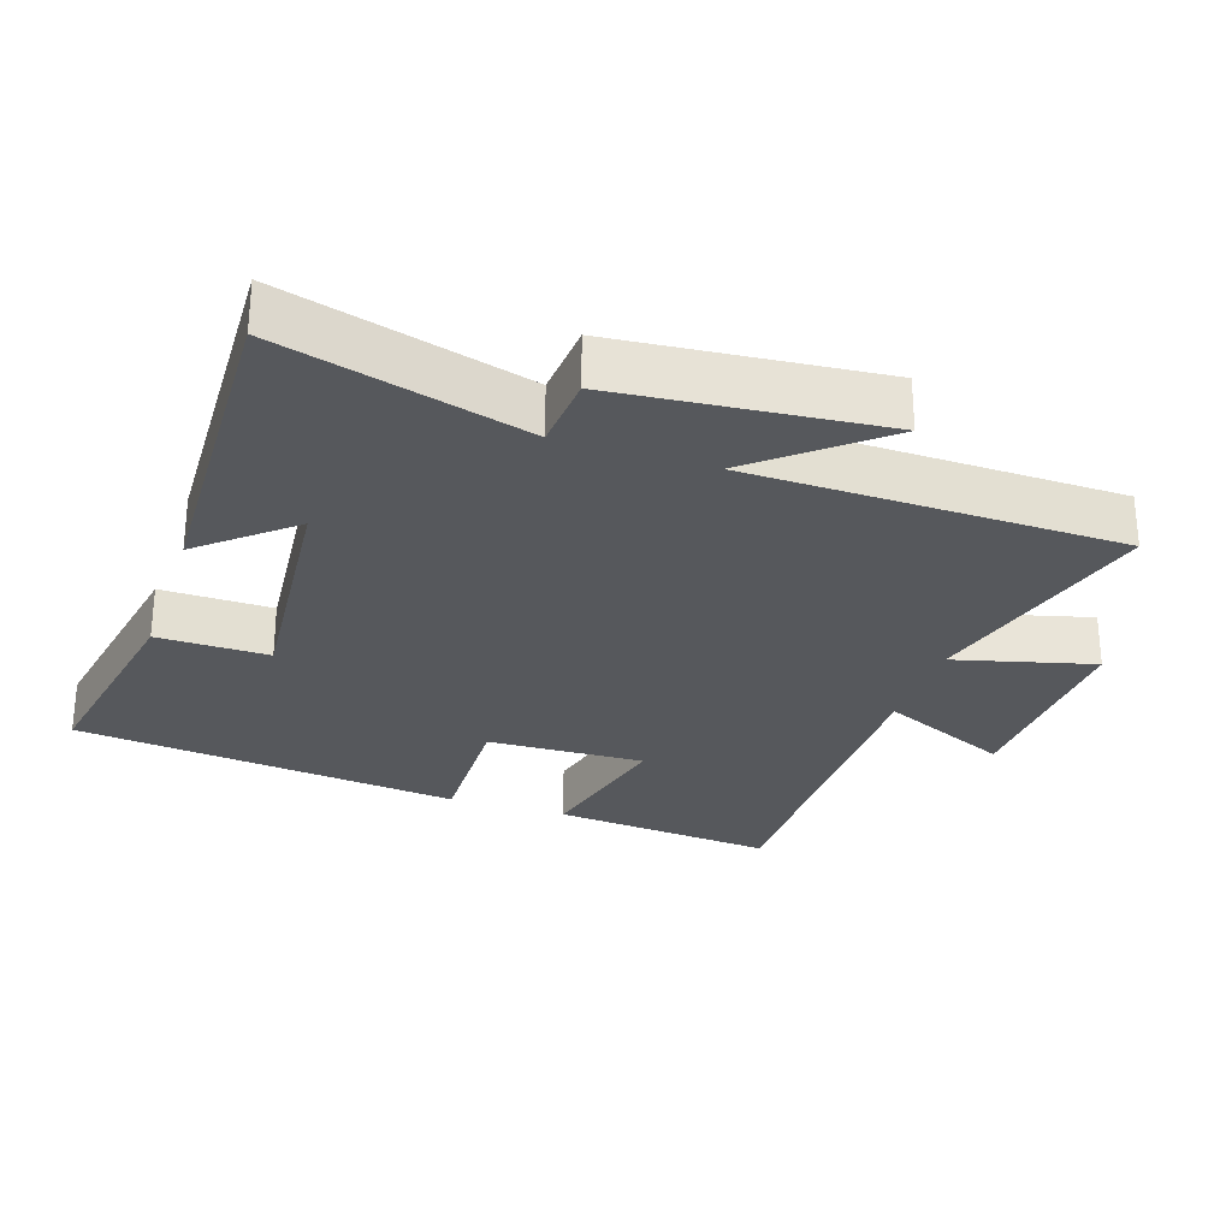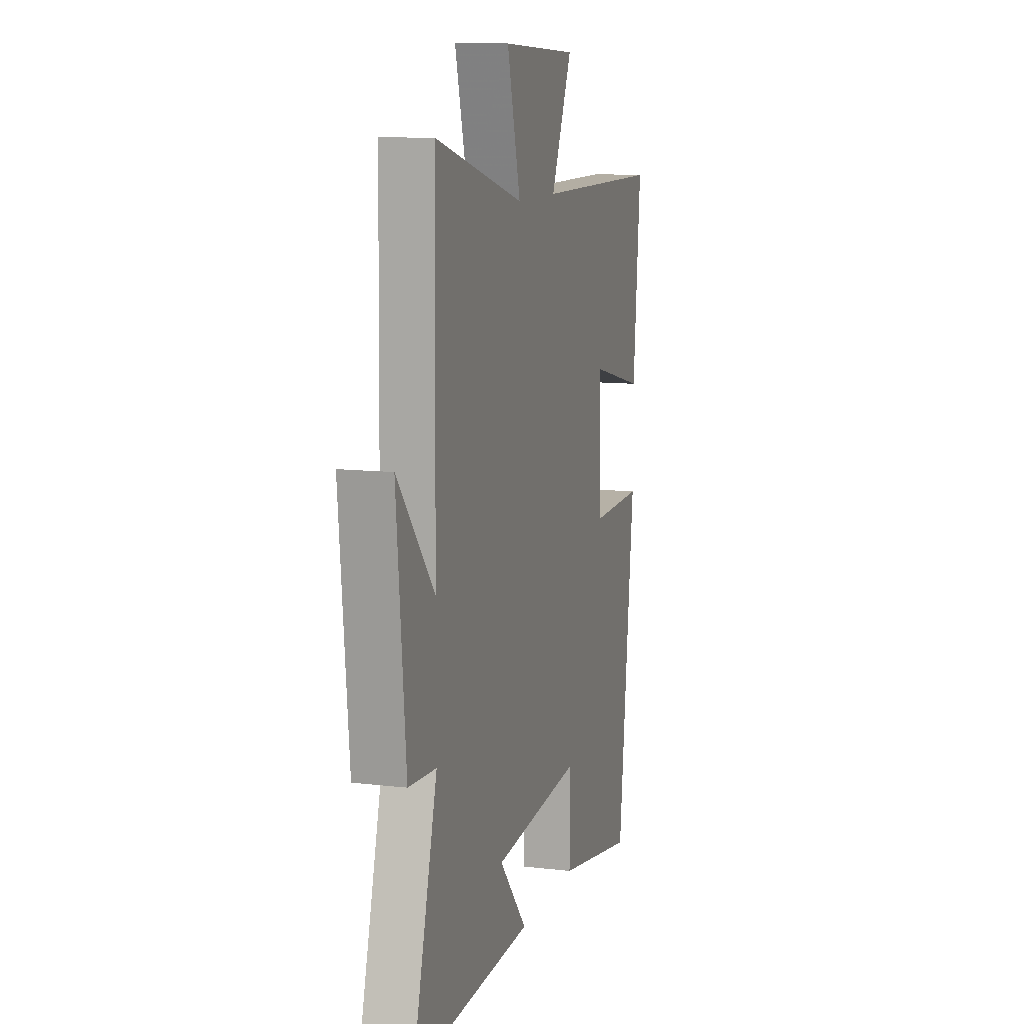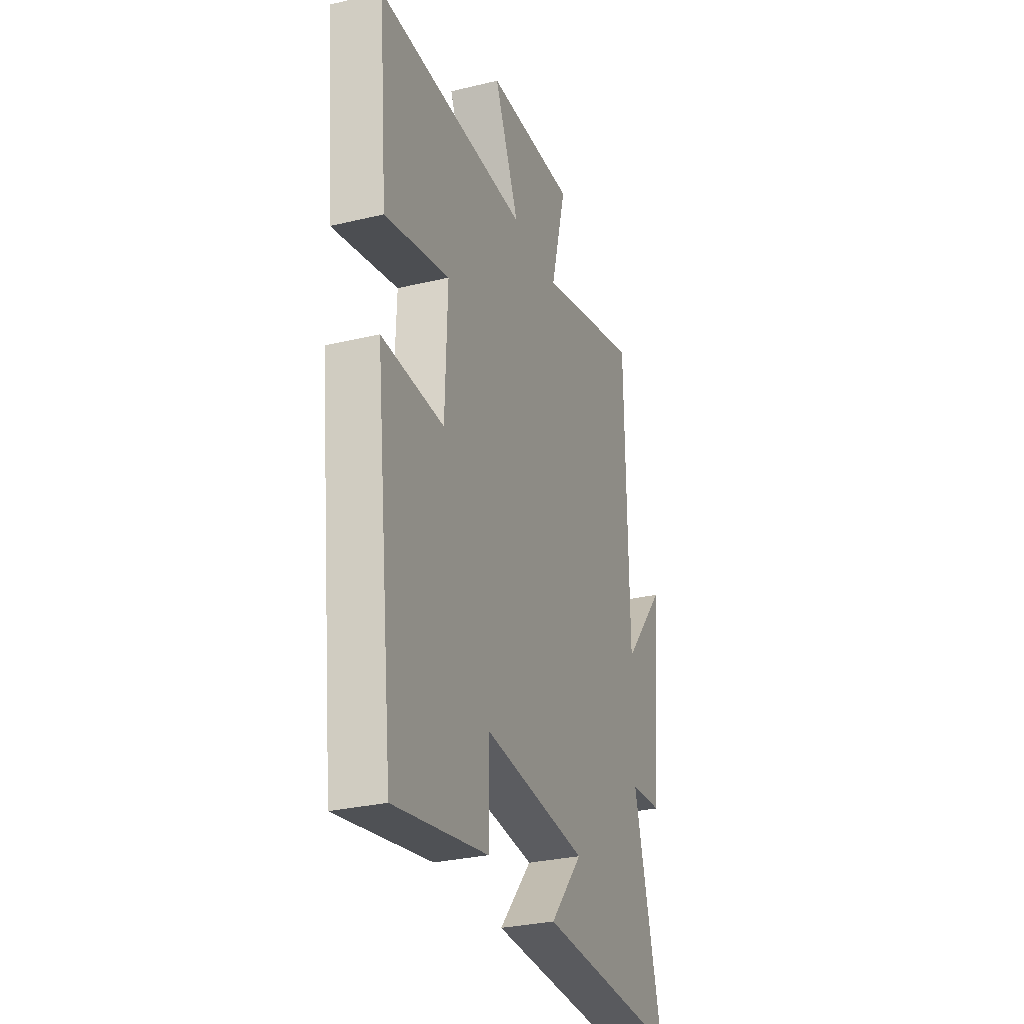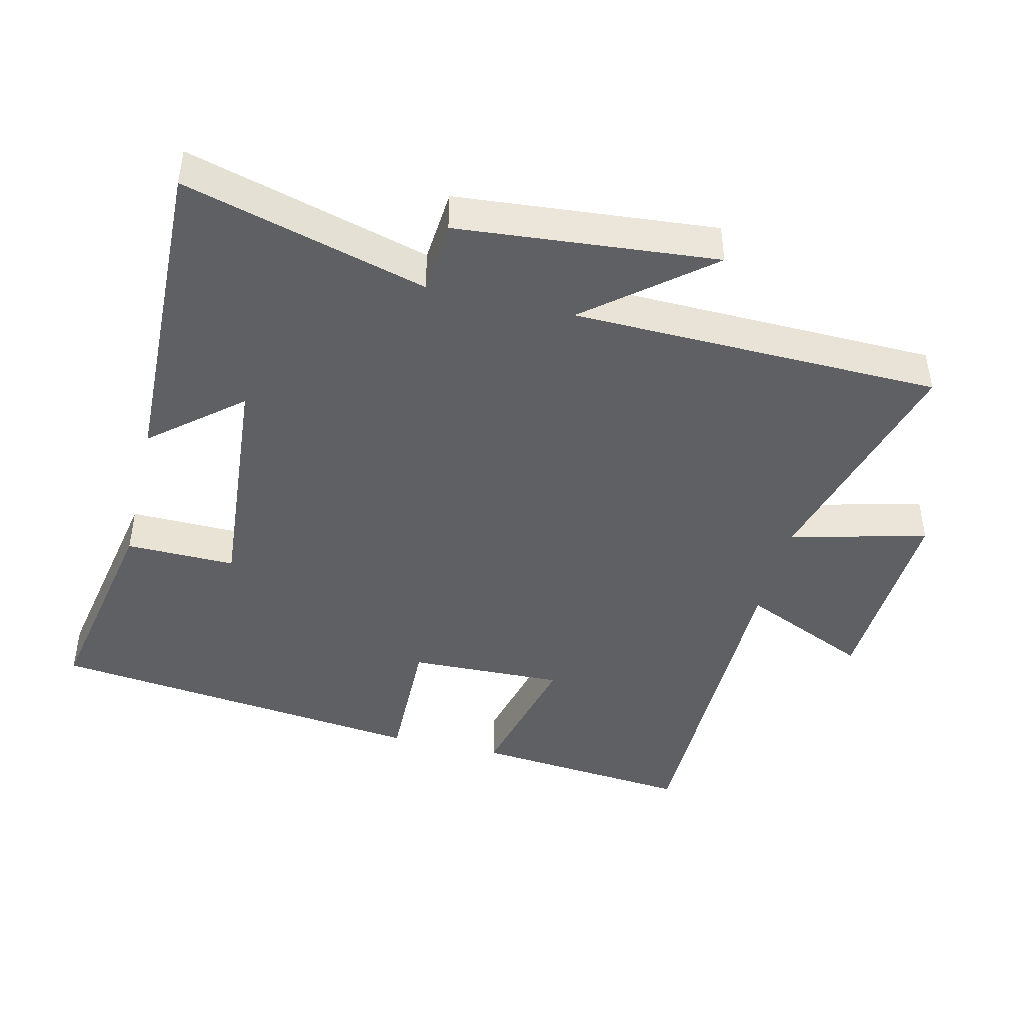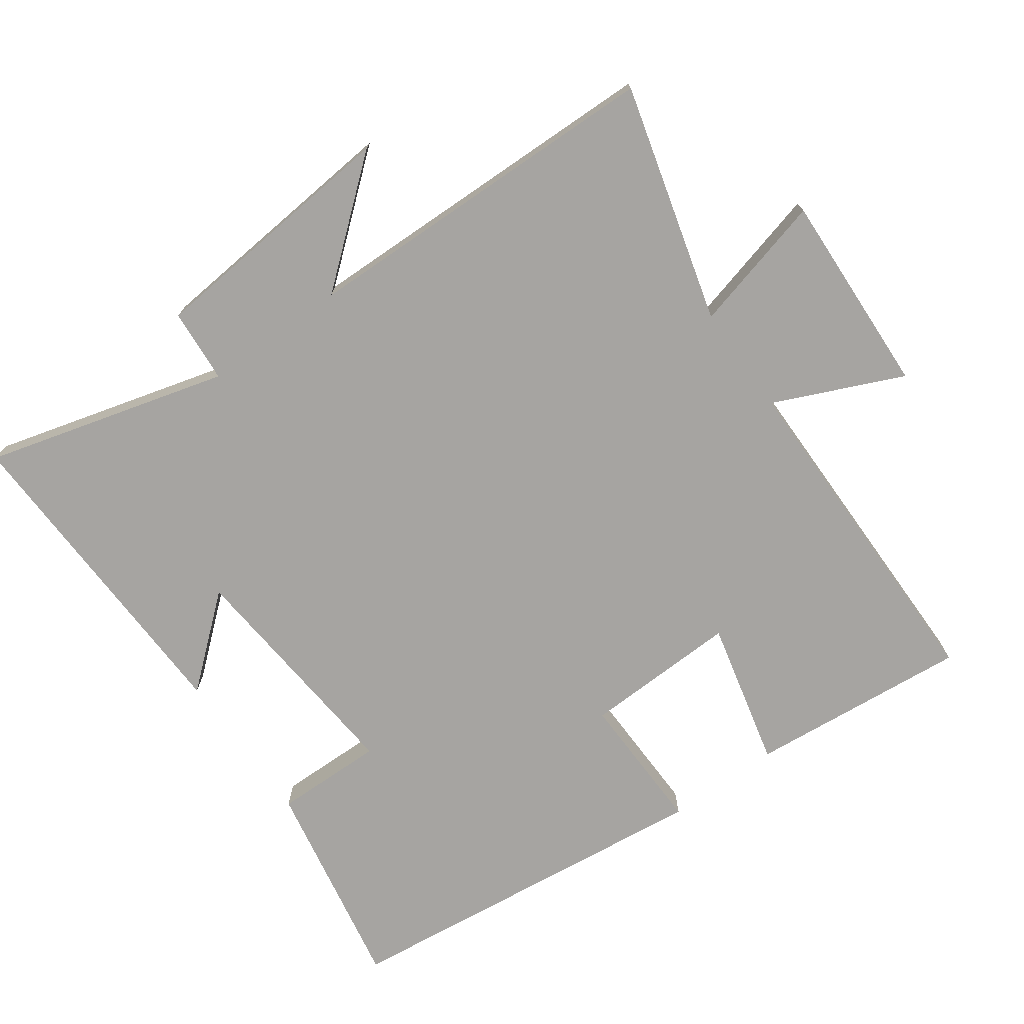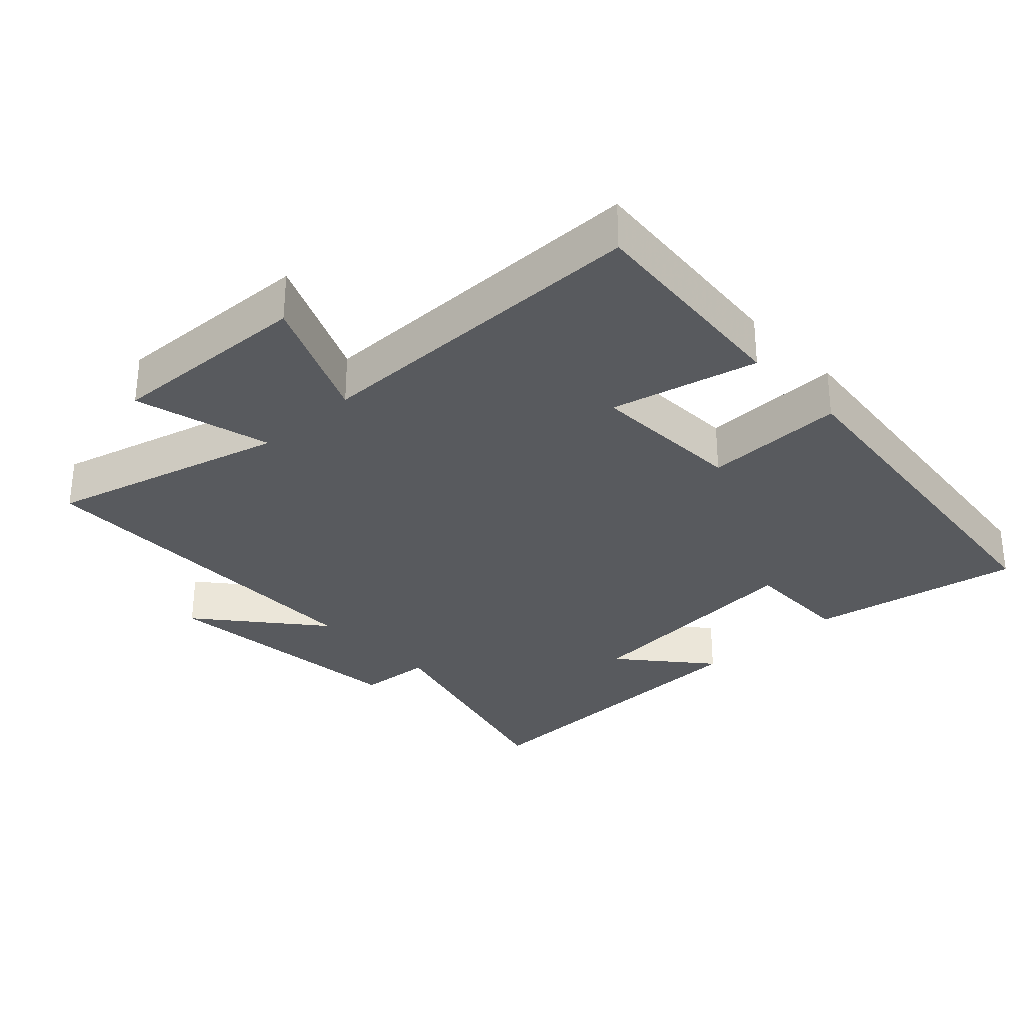
<metadata>
{"format":"obj","ext":"obj","renderer":"f3d","projection":"perspective","resolution":1024,"background":"white","views":[{"elev":-28.0,"azim":-108.5,"up":"+Y"},{"elev":10.9,"azim":-73.6,"up":"+Z"},{"elev":-29.6,"azim":109.5,"up":"+Z"},{"elev":-44.1,"azim":-103.8,"up":"+Y"},{"elev":-73.5,"azim":-54.5,"up":"+Y"},{"elev":-30.8,"azim":43.2,"up":"+Y"}]}
</metadata>
<code>
v -0.491 0.07 0.594
v -0.142 0.07 0.5
v -0.195 0.07 0.701
v 0.105 0.07 0.689
v 0.022 0.07 0.5
v 0.529 0.07 0.5
v 0.5 0.07 0.176
v 0.284 0.07 0.227
v 0.292 0.07 -0.001
v 0.5 0.07 0.004
v 0.437 0.07 -0.557
v 0.124 0.07 -0.5
v 0.126 0.07 -0.339
v -0.226 0.07 -0.371
v -0.116 0.07 -0.5
v -0.597 0.07 -0.517
v -0.5 0.07 -0.16
v -0.609 0.07 -0.152
v -0.645 0.07 0.228
v -0.5 0.07 0.054
v -0.491 0 0.594
v -0.142 0 0.5
v -0.195 0 0.701
v 0.105 0 0.689
v 0.022 0 0.5
v 0.529 0 0.5
v 0.5 0 0.176
v 0.284 0 0.227
v 0.292 0 -0.001
v 0.5 0 0.004
v 0.437 0 -0.557
v 0.124 0 -0.5
v 0.126 0 -0.339
v -0.226 0 -0.371
v -0.116 0 -0.5
v -0.597 0 -0.517
v -0.5 0 -0.16
v -0.609 0 -0.152
v -0.645 0 0.228
v -0.5 0 0.054
f 17 18 19 20
f 17 20 1 2
f 14 15 16 17
f 13 14 17 2
f 10 11 12 13
f 9 10 13
f 8 9 13 2
f 5 6 7 8
f 5 8 2 3
f 3 4 5
f 40 39 38 37
f 22 21 40 37
f 37 36 35 34
f 22 37 34 33
f 33 32 31 30
f 33 30 29
f 22 33 29 28
f 28 27 26 25
f 23 22 28 25
f 25 24 23
f 1 21 22 2
f 2 22 23 3
f 3 23 24 4
f 4 24 25 5
f 5 25 26 6
f 6 26 27 7
f 7 27 28 8
f 8 28 29 9
f 9 29 30 10
f 10 30 31 11
f 11 31 32 12
f 12 32 33 13
f 13 33 34 14
f 14 34 35 15
f 15 35 36 16
f 16 36 37 17
f 17 37 38 18
f 18 38 39 19
f 19 39 40 20
f 20 40 21 1

</code>
